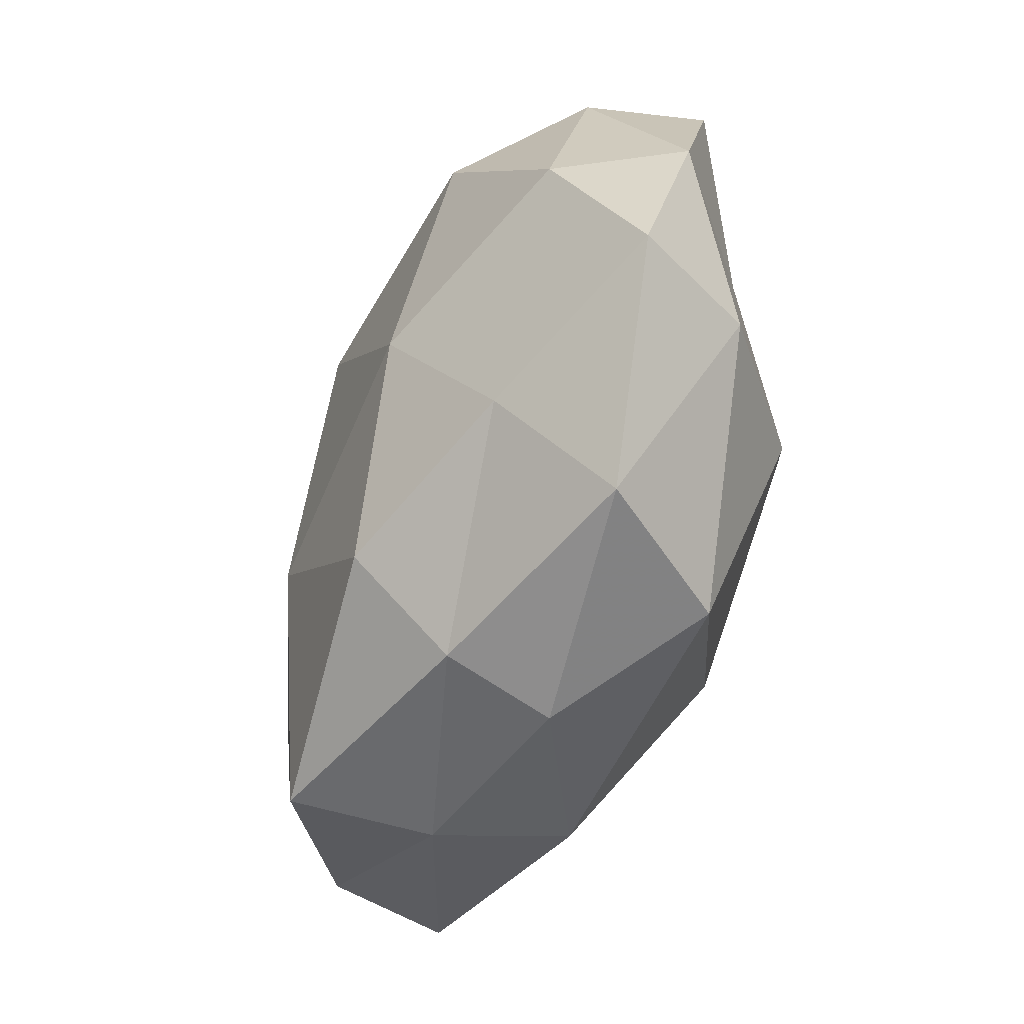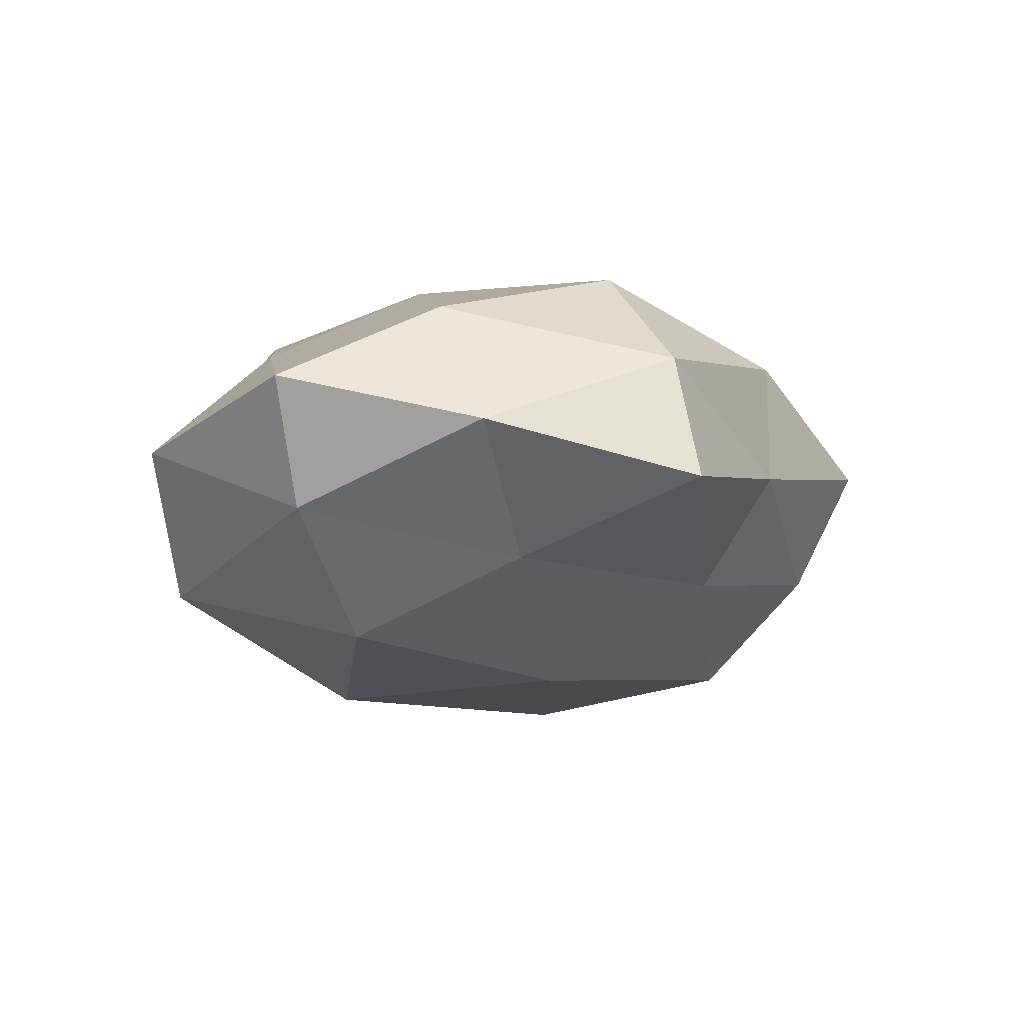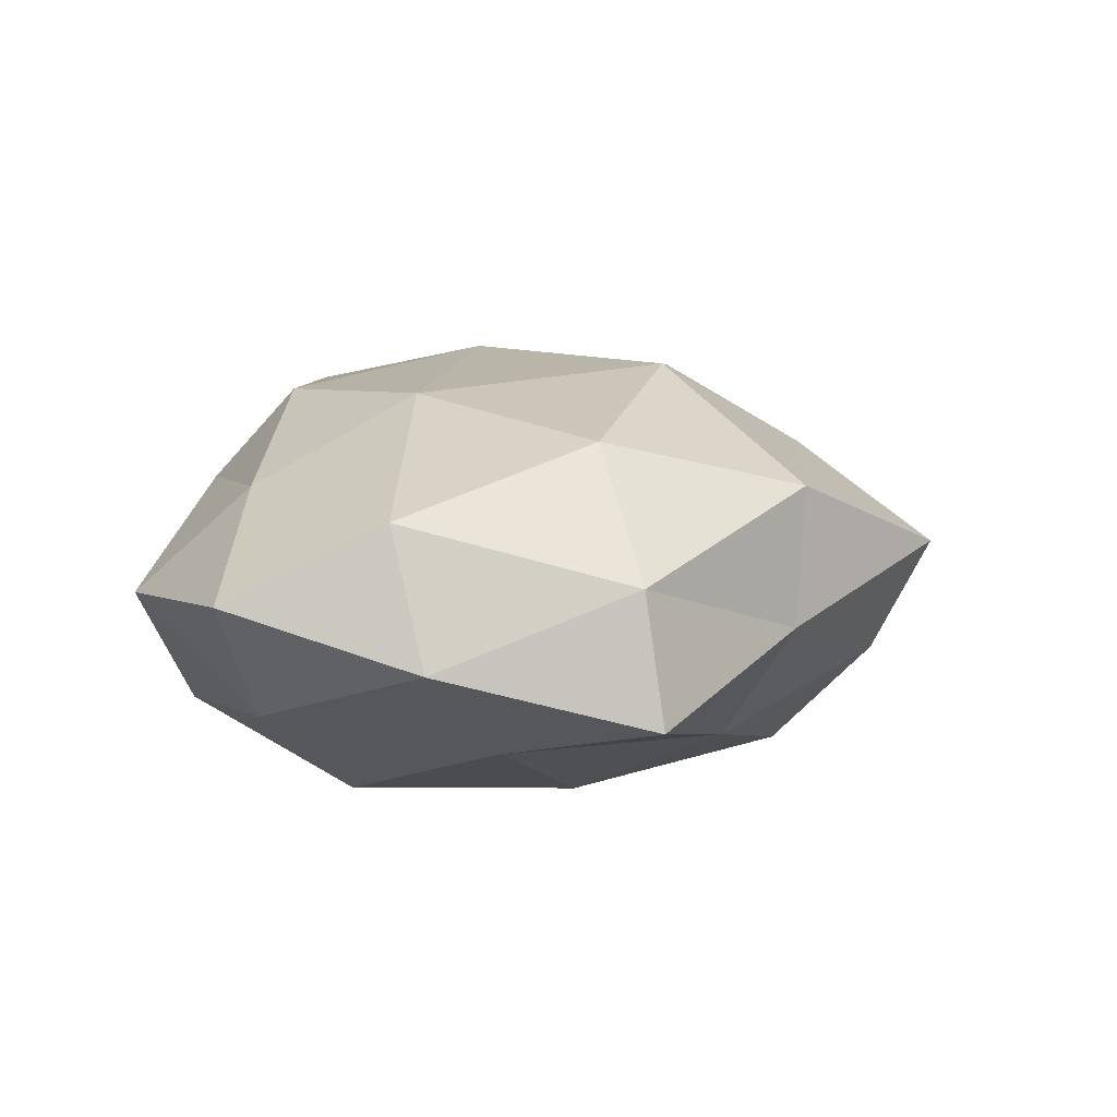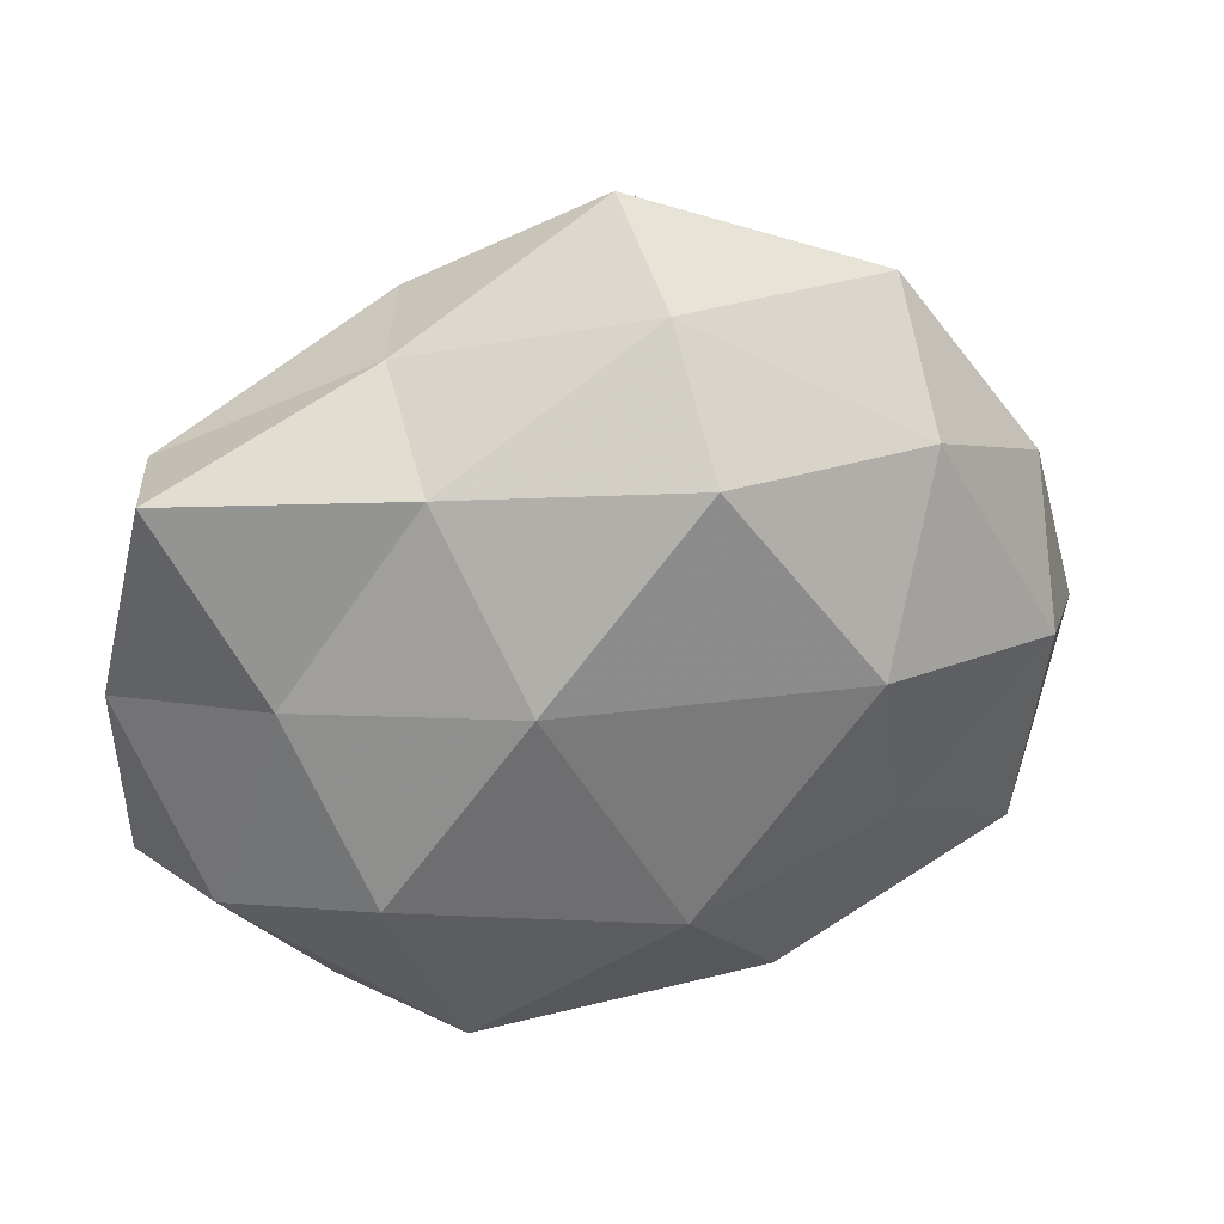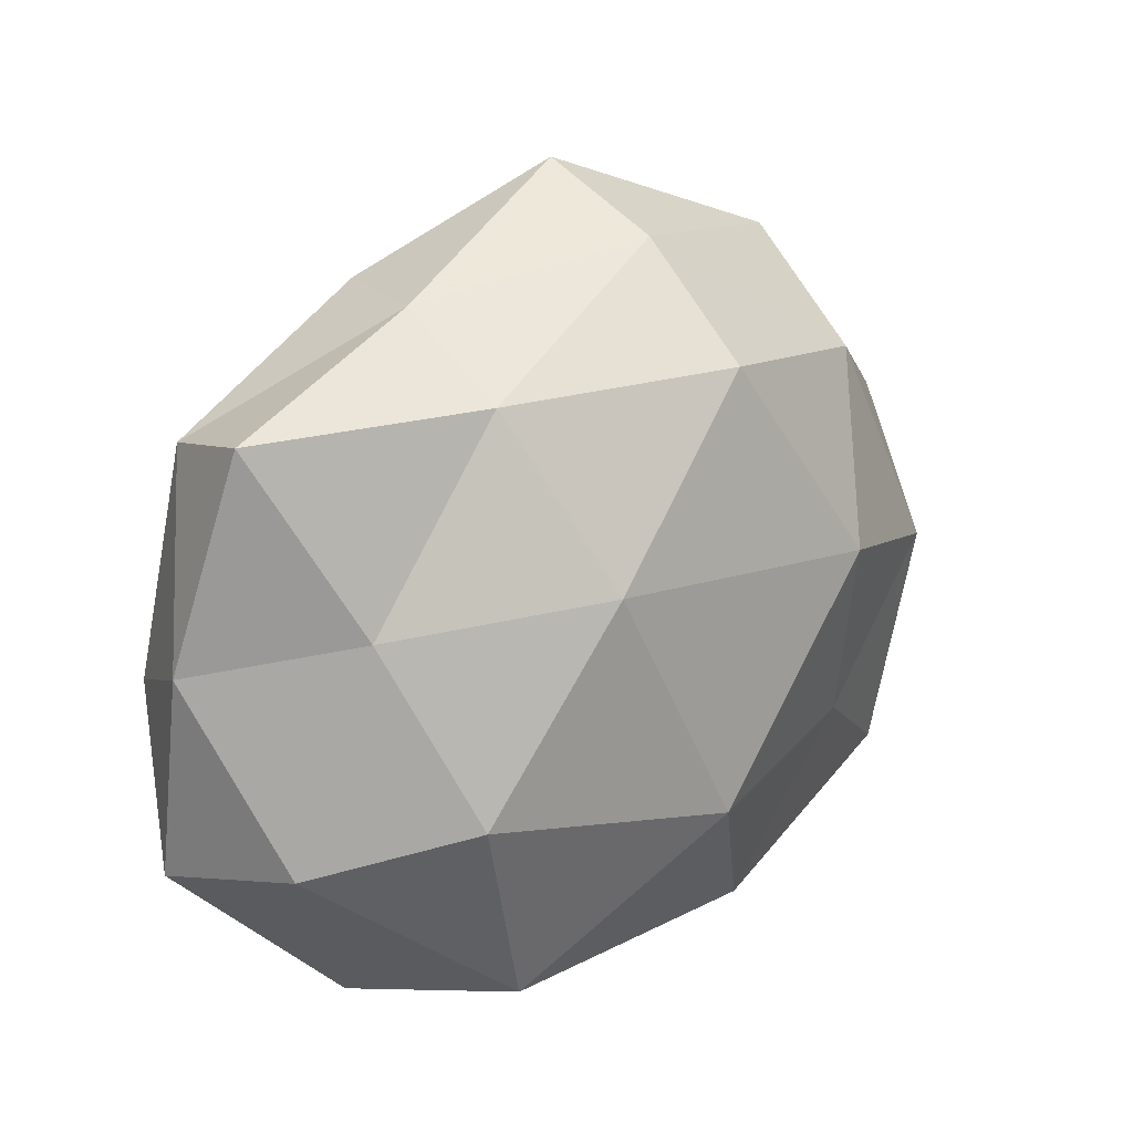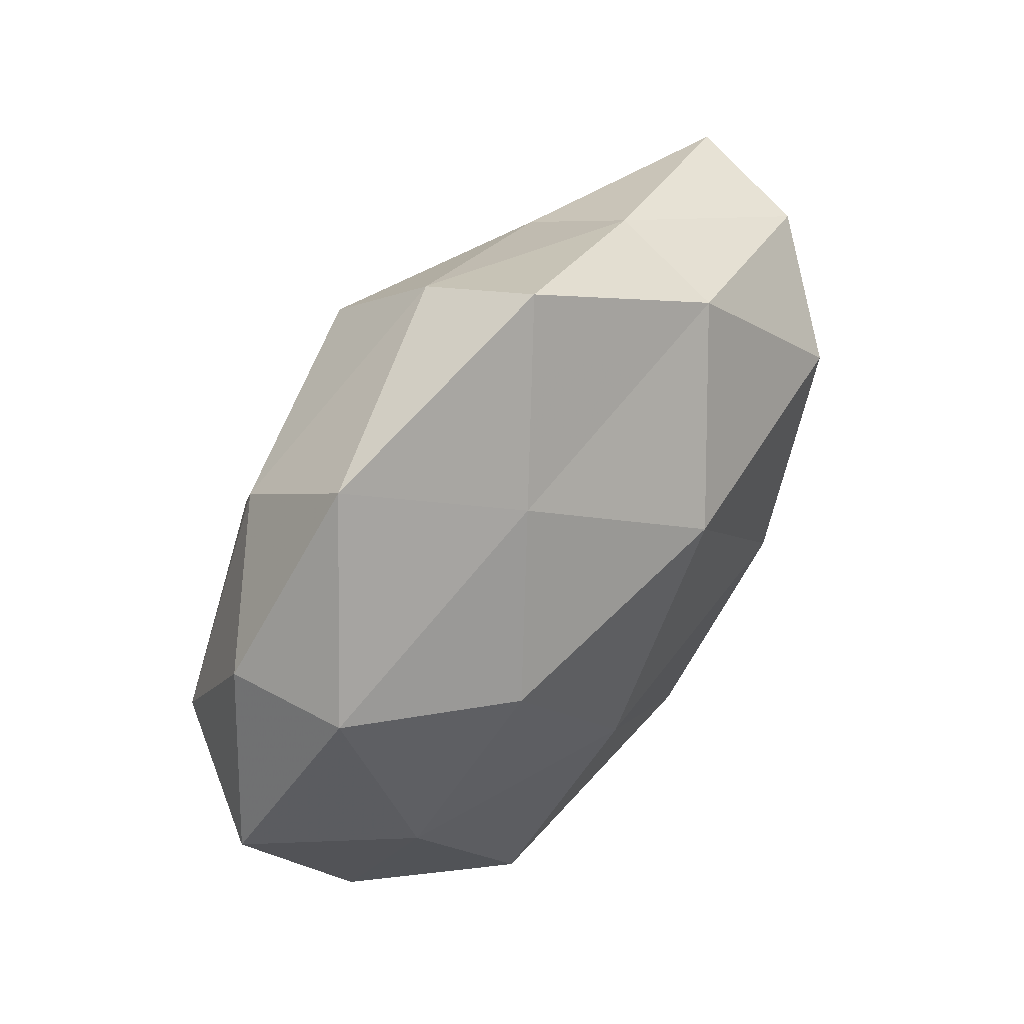
<metadata>
{"format":"obj","ext":"obj","renderer":"f3d","projection":"perspective","resolution":1024,"background":"white","views":[{"elev":-57.6,"azim":70.0,"up":"+Y"},{"elev":-13.7,"azim":92.7,"up":"+Z"},{"elev":11.5,"azim":104.3,"up":"+Z"},{"elev":32.5,"azim":166.5,"up":"+Y"},{"elev":17.6,"azim":140.3,"up":"+Y"},{"elev":54.5,"azim":-50.1,"up":"+Y"}]}
</metadata>
<code>
v -0.02408 -0.03554 0.01895
v -0.04467 0.01903 0.0112
v 0.04386 -0.01944 -0.01034
v -0.02117 -0.03815 0.002393
v 0.004921 -0.03998 0.009611
v 0.01253 0.008988 -0.02581
v -0.01138 -0.009703 0.02535
v -0.03123 0.03982 0.0004803
v 0.0282 -0.01408 -0.02279
v -0.03158 0.0274 -0.01391
v 0.02896 -0.02556 0.01293
v 0.05122 -0.02124 0.003566
v 0.02194 0.03722 -0.001907
v 0.04527 0.02467 0.006806
v 0.01791 0.03742 0.0138
v 0.03652 0.006367 -0.01487
v 0.02214 -0.00747 0.02346
v 0.04712 -0.002684 0.01295
v 0.05248 0.002796 -0.002274
v -0.004655 0.04268 -0.01001
v -0.04694 0.01872 -0.002839
v -0.01519 0.03141 0.01388
v 0.031 -0.03969 1.953e-05
v -0.05484 -0.004056 0.002915
v 0.006328 -0.02861 0.02137
v -0.02849 -0.01546 -0.01688
v 0.0207 0.02863 -0.01533
v -0.04663 0.001629 -0.01252
v -0.006214 0.0303 -0.02295
v -0.0258 0.01218 0.02187
v -0.03934 -0.008104 0.01684
v 0.01857 -0.038 -0.01574
v -0.04571 -0.02637 -0.00648
v -0.003211 -0.01921 -0.0257
v -0.02341 0.007031 -0.02506
v 0.003824 0.01769 0.02556
v -0.04287 -0.02612 0.007842
v 0.04761 0.02745 -0.008059
v 0.03448 0.01713 0.02051
v 0.002739 -0.04285 -0.003048
v -0.002494 0.04985 0.004169
v -0.01664 -0.03725 -0.01287
f 4 5 1
f 13 15 14
f 16 3 9
f 16 9 6
f 12 18 11
f 18 17 11
f 19 12 3
f 19 3 16
f 19 18 12
f 14 18 19
f 20 10 8
f 21 2 8
f 8 10 21
f 2 22 8
f 5 23 11
f 3 12 23
f 11 23 12
f 24 2 21
f 1 5 25
f 1 25 7
f 25 5 11
f 7 25 17
f 11 17 25
f 16 6 27
f 27 20 13
f 28 21 10
f 24 21 28
f 20 29 10
f 27 6 29
f 27 29 20
f 2 30 22
f 1 7 31
f 31 2 24
f 31 30 2
f 31 7 30
f 9 3 32
f 3 23 32
f 24 28 33
f 33 28 26
f 6 9 34
f 32 34 9
f 28 10 35
f 26 28 35
f 29 6 35
f 35 10 29
f 6 34 35
f 35 34 26
f 7 17 36
f 15 22 36
f 30 7 36
f 36 22 30
f 37 4 1
f 37 1 31
f 37 31 24
f 37 33 4
f 37 24 33
f 38 13 14
f 38 14 19
f 38 19 16
f 38 27 13
f 38 16 27
f 14 15 39
f 14 39 18
f 18 39 17
f 39 15 36
f 36 17 39
f 4 40 5
f 5 40 23
f 32 23 40
f 13 41 15
f 41 20 8
f 13 20 41
f 8 22 41
f 15 41 22
f 33 42 4
f 33 26 42
f 42 26 34
f 42 34 32
f 4 42 40
f 40 42 32

</code>
